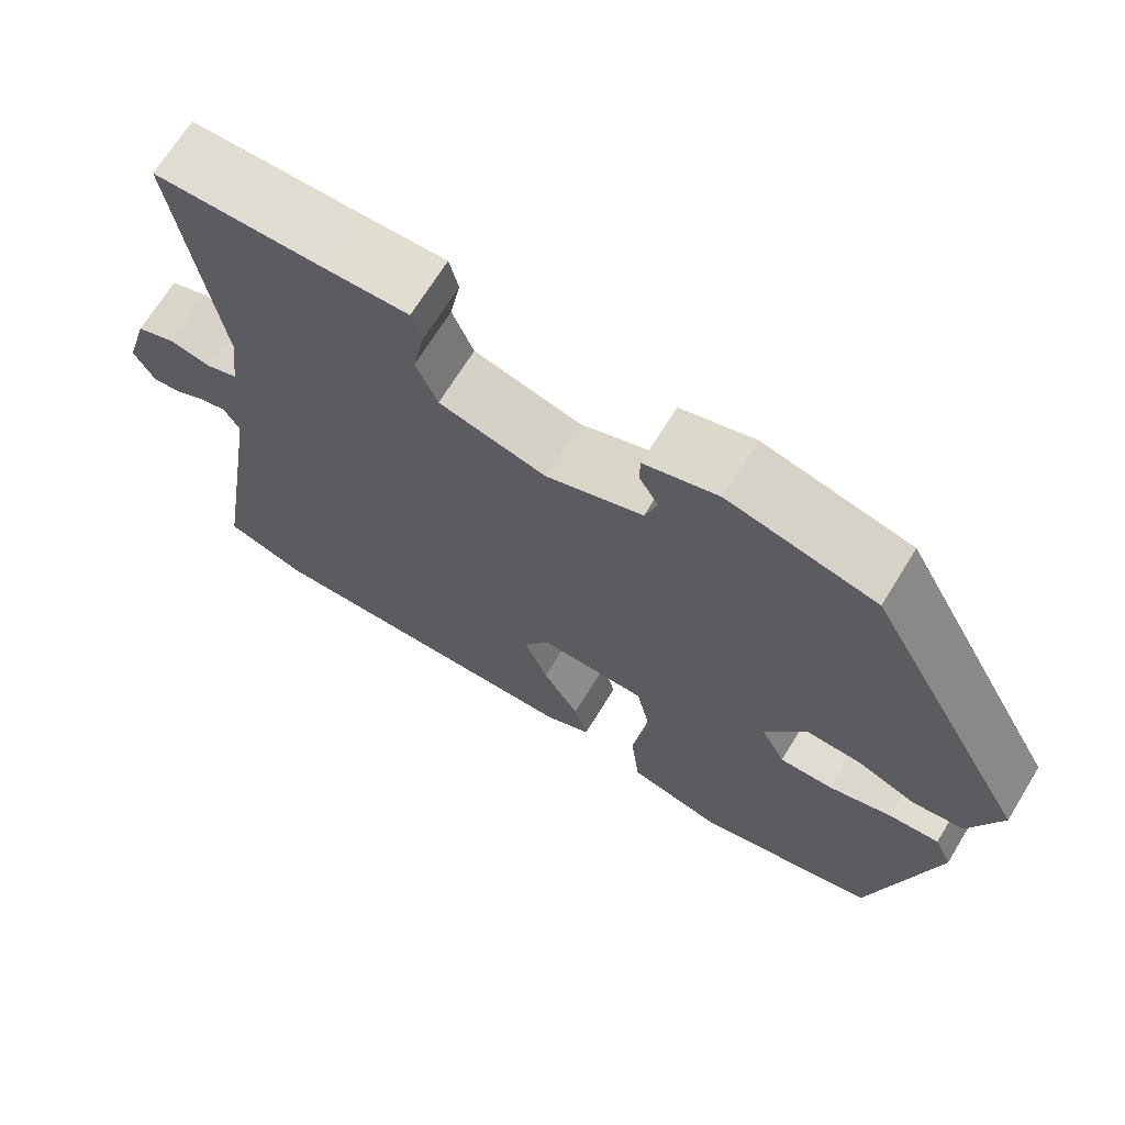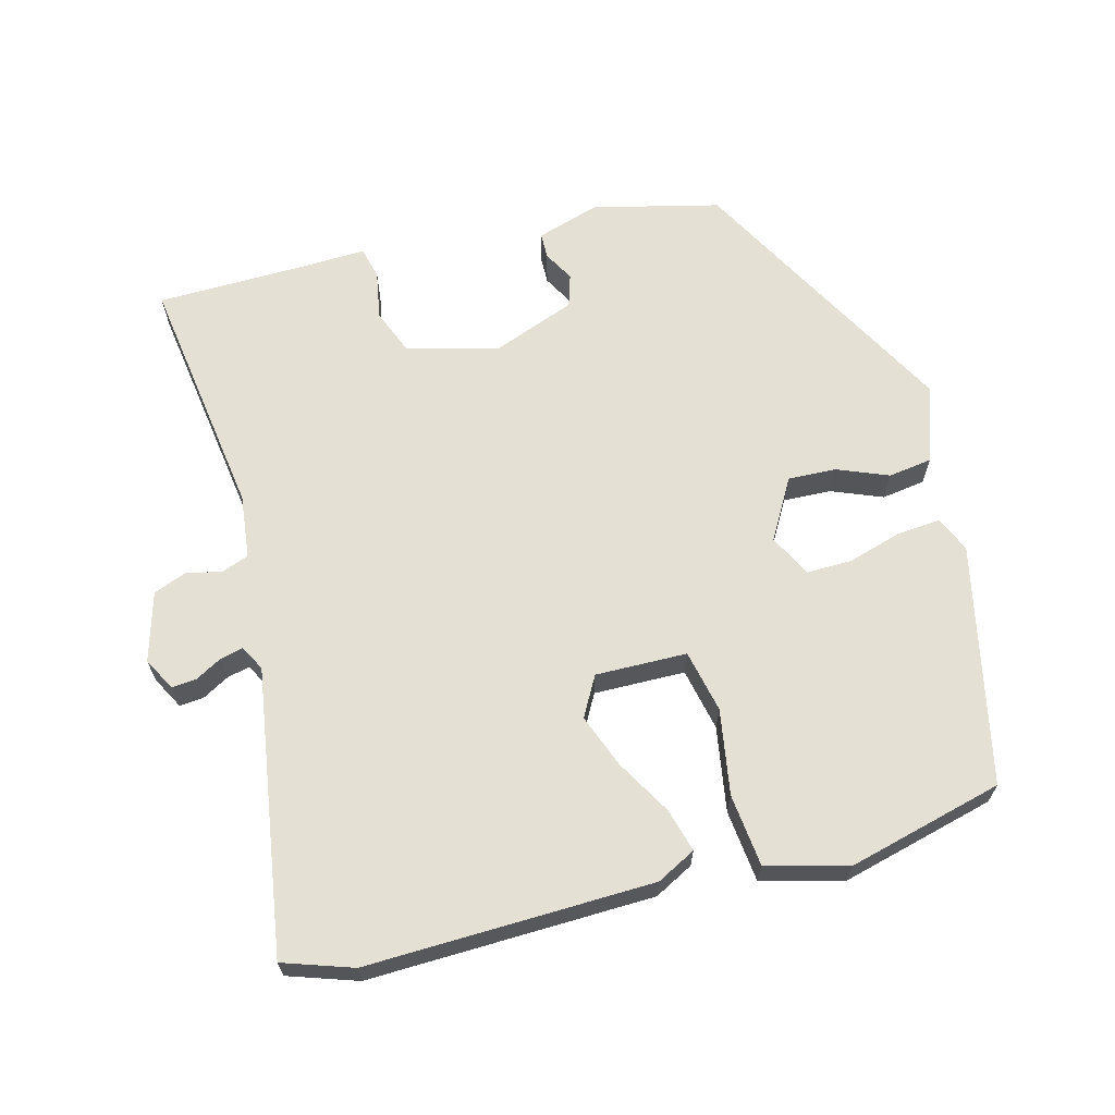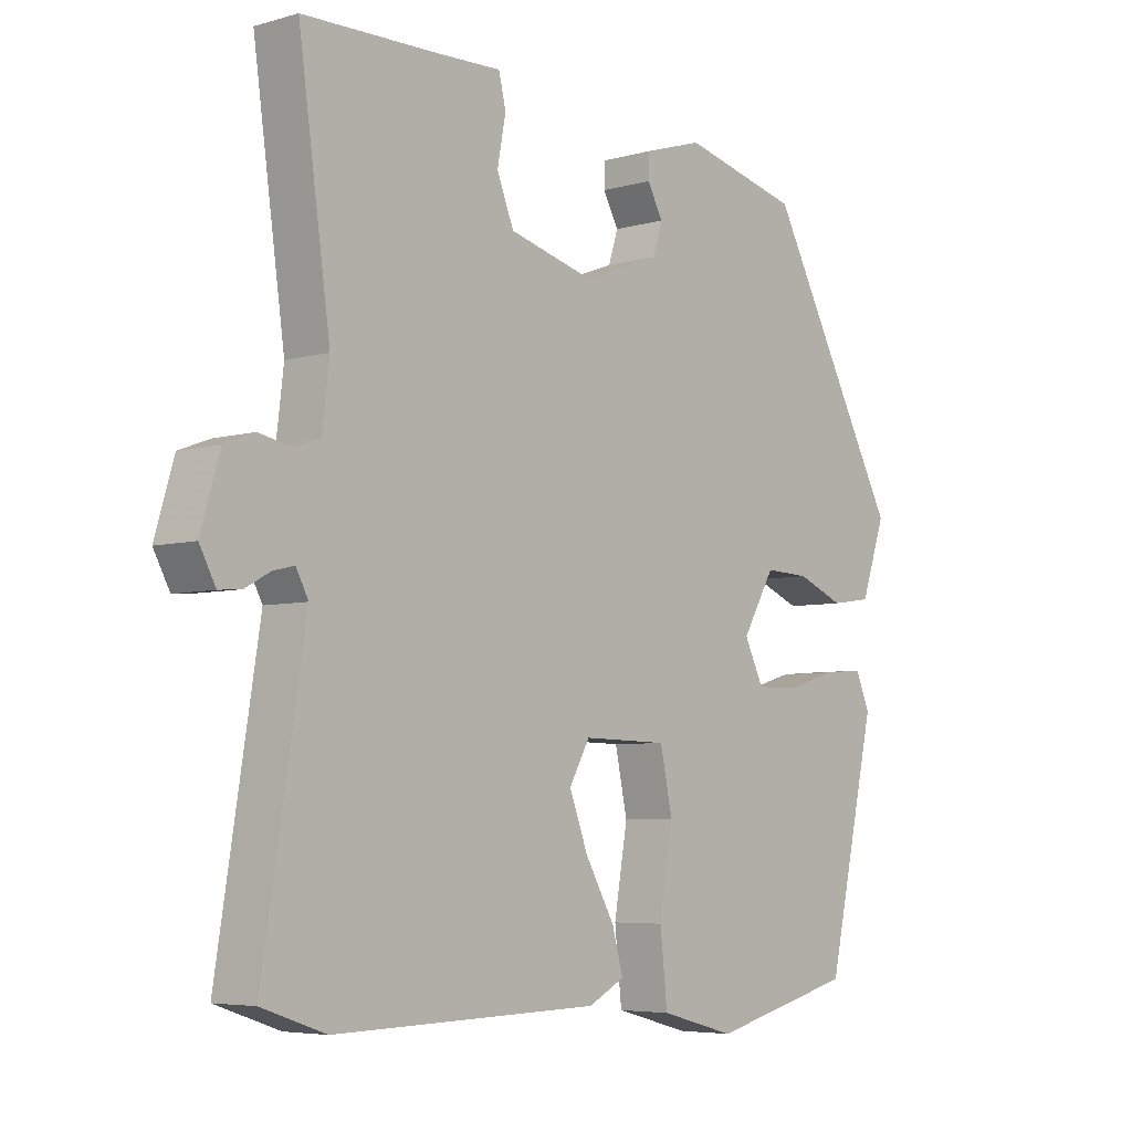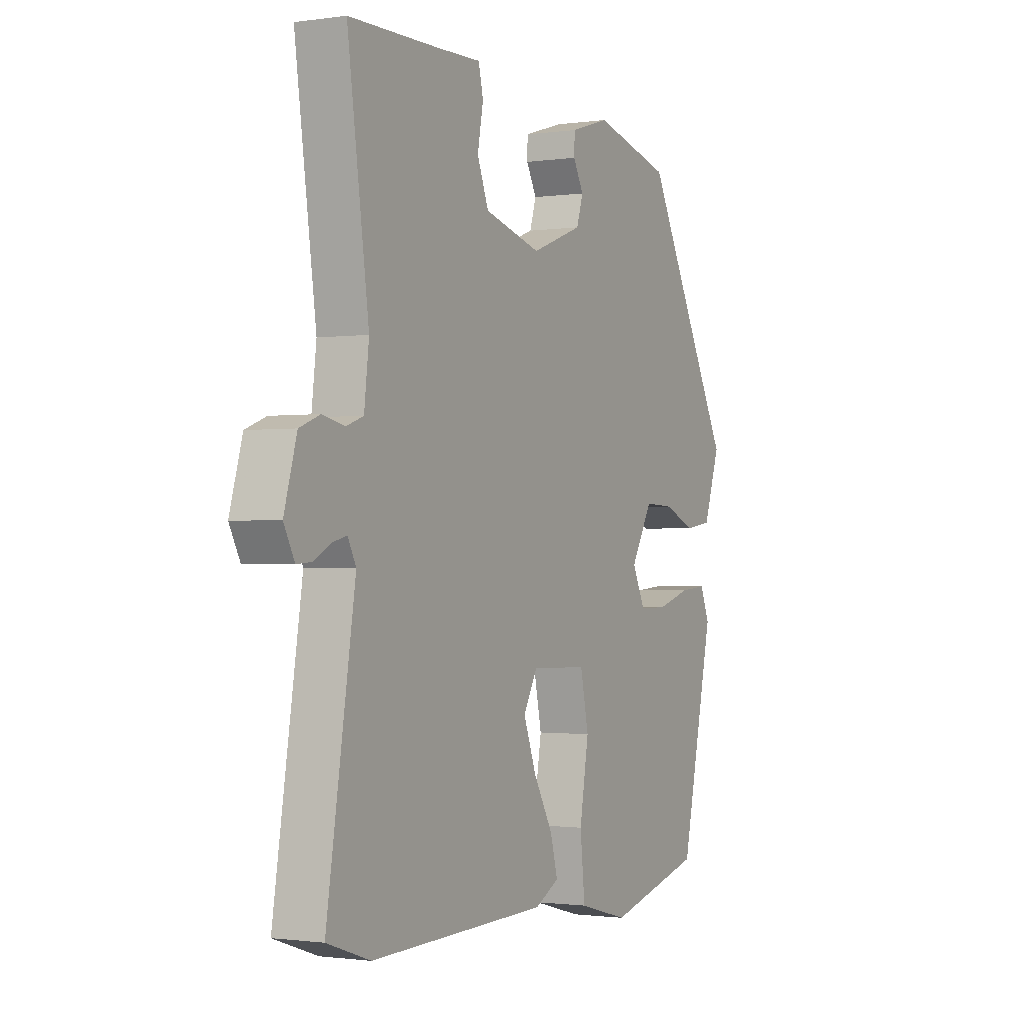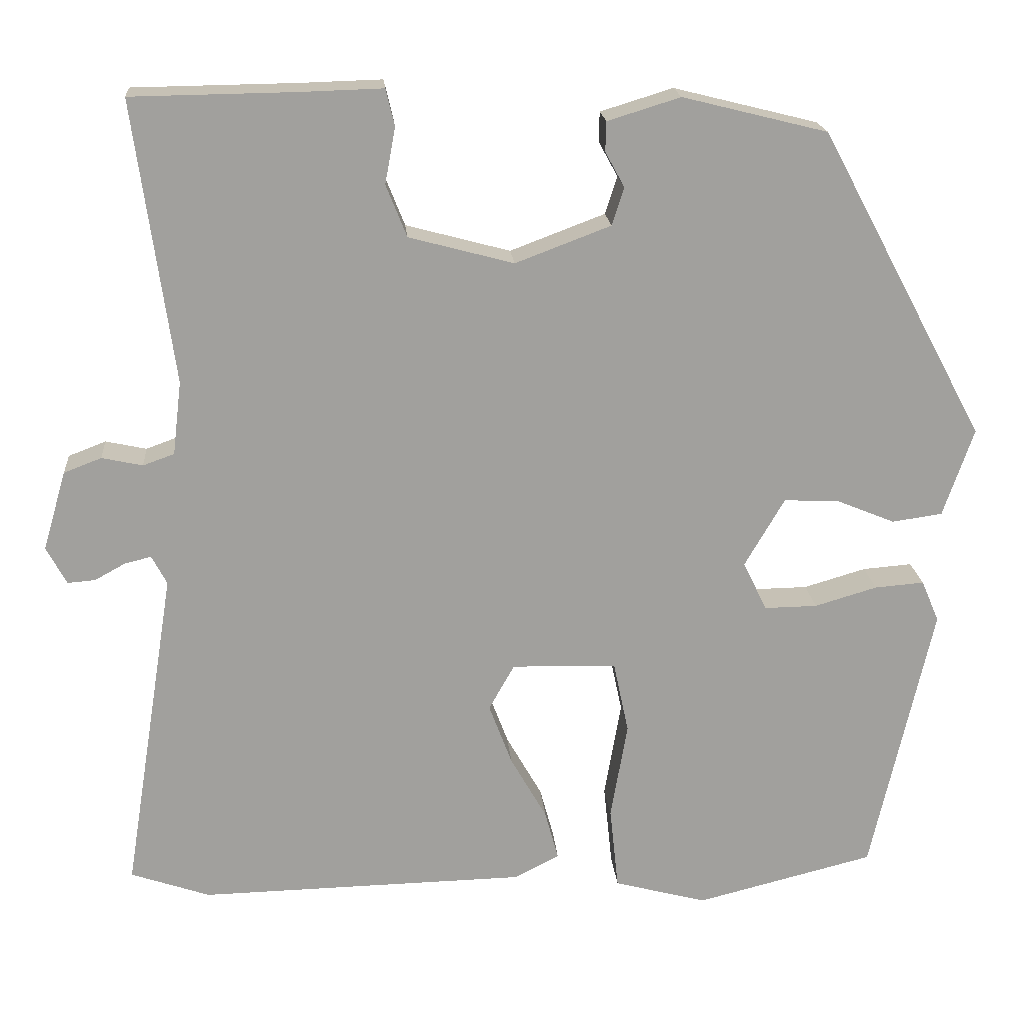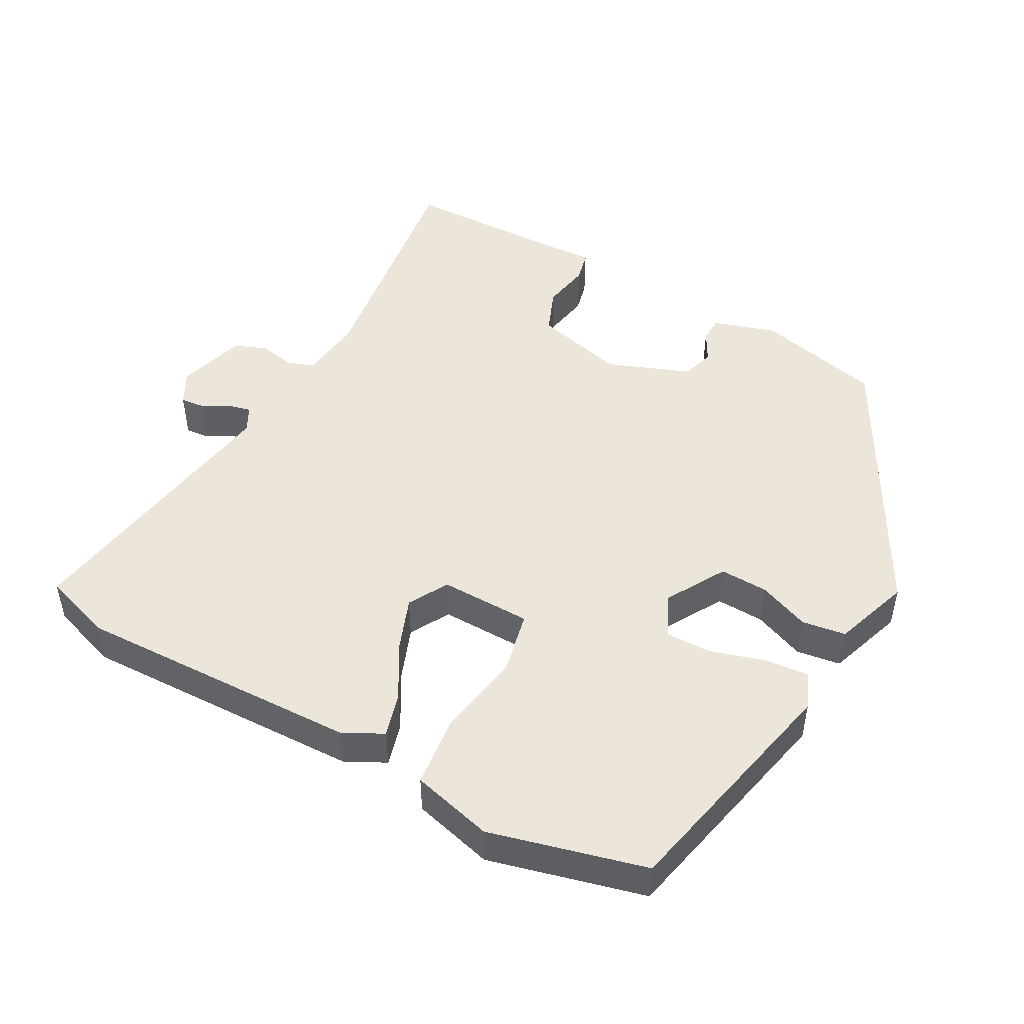
<metadata>
{"format":"obj","ext":"obj","renderer":"f3d","projection":"perspective","resolution":1024,"background":"white","views":[{"elev":69.2,"azim":-148.4,"up":"+Z"},{"elev":65.3,"azim":164.9,"up":"+Y"},{"elev":-5.5,"azim":131.3,"up":"+Z"},{"elev":-1.2,"azim":117.7,"up":"+Z"},{"elev":18.8,"azim":175.3,"up":"+Z"},{"elev":48.1,"azim":-151.5,"up":"+Y"}]}
</metadata>
<code>
v -0.324 0.07 0.491
v -0.143 0.07 0.536
v -0.052 0.07 0.508
v -0.051 0.07 0.471
v -0.075 0.07 0.427
v -0.06 0.07 0.38
v 0.059 0.07 0.335
v 0.19 0.07 0.37
v 0.216 0.07 0.435
v 0.203 0.07 0.505
v 0.214 0.07 0.551
v 0.316 0.07 0.548
v 0.522 0.07 0.545
v 0.473 0.07 0.193
v 0.484 0.07 0.101
v 0.523 0.07 0.087
v 0.574 0.07 0.098
v 0.621 0.07 0.08
v 0.65 0.07 -0.019
v 0.625 0.07 -0.066
v 0.59 0.07 -0.063
v 0.552 0.07 -0.042
v 0.519 0.07 -0.034
v 0.5 0.07 -0.07
v 0.565 0.07 -0.478
v 0.466 0.07 -0.512
v 0.057 0.07 -0.503
v 0.001 0.07 -0.474
v 0.018 0.07 -0.412
v 0.063 0.07 -0.333
v 0.092 0.07 -0.256
v 0.06 0.07 -0.199
v -0.071 0.07 -0.202
v -0.09 0.07 -0.292
v -0.069 0.07 -0.414
v -0.08 0.07 -0.518
v -0.196 0.07 -0.549
v -0.419 0.07 -0.493
v -0.496 0.07 -0.151
v -0.474 0.07 -0.099
v -0.412 0.07 -0.104
v -0.334 0.07 -0.127
v -0.268 0.07 -0.128
v -0.238 0.07 -0.067
v -0.288 0.07 0.019
v -0.357 0.07 0.016
v -0.43 0.07 -0.014
v -0.493 0.07 -0.005
v -0.531 0.07 0.105
v -0.324 0 0.491
v -0.143 0 0.536
v -0.052 0 0.508
v -0.051 0 0.471
v -0.075 0 0.427
v -0.06 0 0.38
v 0.059 0 0.335
v 0.19 0 0.37
v 0.216 0 0.435
v 0.203 0 0.505
v 0.214 0 0.551
v 0.316 0 0.548
v 0.522 0 0.545
v 0.473 0 0.193
v 0.484 0 0.101
v 0.523 0 0.087
v 0.574 0 0.098
v 0.621 0 0.08
v 0.65 0 -0.019
v 0.625 0 -0.066
v 0.59 0 -0.063
v 0.552 0 -0.042
v 0.519 0 -0.034
v 0.5 0 -0.07
v 0.565 0 -0.478
v 0.466 0 -0.512
v 0.057 0 -0.503
v 0.001 0 -0.474
v 0.018 0 -0.412
v 0.063 0 -0.333
v 0.092 0 -0.256
v 0.06 0 -0.199
v -0.071 0 -0.202
v -0.09 0 -0.292
v -0.069 0 -0.414
v -0.08 0 -0.518
v -0.196 0 -0.549
v -0.419 0 -0.493
v -0.496 0 -0.151
v -0.474 0 -0.099
v -0.412 0 -0.104
v -0.334 0 -0.127
v -0.268 0 -0.128
v -0.238 0 -0.067
v -0.288 0 0.019
v -0.357 0 0.016
v -0.43 0 -0.014
v -0.493 0 -0.005
v -0.531 0 0.105
f 46 47 48 49
f 45 46 49 1
f 44 45 1 2
f 39 40 41 42
f 39 42 43
f 38 39 43
f 37 38 43 44
f 34 35 36 37
f 33 34 37 44
f 27 28 29 30
f 27 30 31
f 24 25 26 27
f 23 24 27 31
f 19 20 21 22
f 19 22 23
f 16 17 18 19
f 15 16 19 23
f 12 13 14
f 12 14 15
f 9 10 11 12
f 8 9 12 15
f 7 8 15 23
f 2 3 4 5
f 2 5 6
f 32 33 44 2
f 6 7 23 31
f 2 6 31 32
f 98 97 96 95
f 50 98 95 94
f 51 50 94 93
f 91 90 89 88
f 92 91 88
f 92 88 87
f 93 92 87 86
f 86 85 84 83
f 93 86 83 82
f 79 78 77 76
f 80 79 76
f 76 75 74 73
f 80 76 73 72
f 71 70 69 68
f 72 71 68
f 68 67 66 65
f 72 68 65 64
f 63 62 61
f 64 63 61
f 61 60 59 58
f 64 61 58 57
f 72 64 57 56
f 54 53 52 51
f 55 54 51
f 51 93 82 81
f 80 72 56 55
f 81 80 55 51
f 1 50 51 2
f 2 51 52 3
f 3 52 53 4
f 4 53 54 5
f 5 54 55 6
f 6 55 56 7
f 7 56 57 8
f 8 57 58 9
f 9 58 59 10
f 10 59 60 11
f 11 60 61 12
f 12 61 62 13
f 13 62 63 14
f 14 63 64 15
f 15 64 65 16
f 16 65 66 17
f 17 66 67 18
f 18 67 68 19
f 19 68 69 20
f 20 69 70 21
f 21 70 71 22
f 22 71 72 23
f 23 72 73 24
f 24 73 74 25
f 25 74 75 26
f 26 75 76 27
f 27 76 77 28
f 28 77 78 29
f 29 78 79 30
f 30 79 80 31
f 31 80 81 32
f 32 81 82 33
f 33 82 83 34
f 34 83 84 35
f 35 84 85 36
f 36 85 86 37
f 37 86 87 38
f 38 87 88 39
f 39 88 89 40
f 40 89 90 41
f 41 90 91 42
f 42 91 92 43
f 43 92 93 44
f 44 93 94 45
f 45 94 95 46
f 46 95 96 47
f 47 96 97 48
f 48 97 98 49
f 49 98 50 1

</code>
